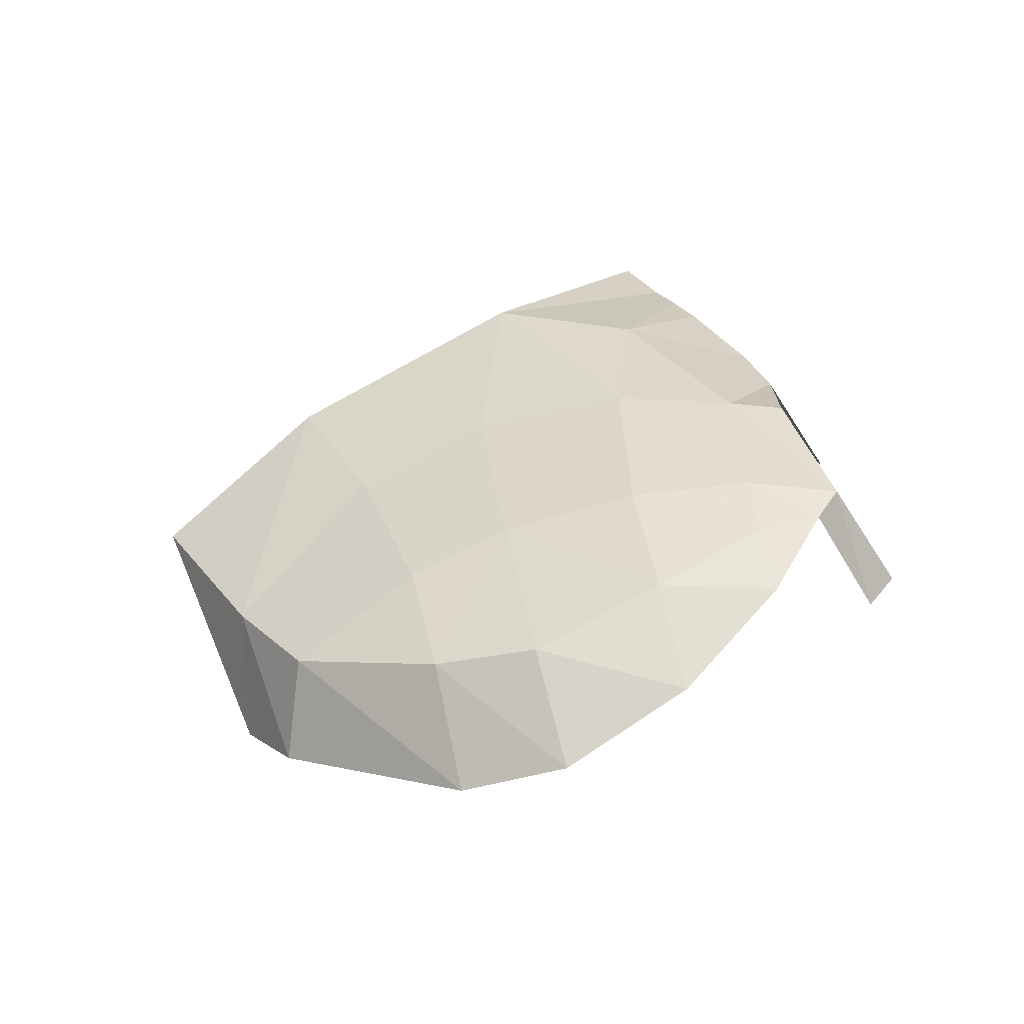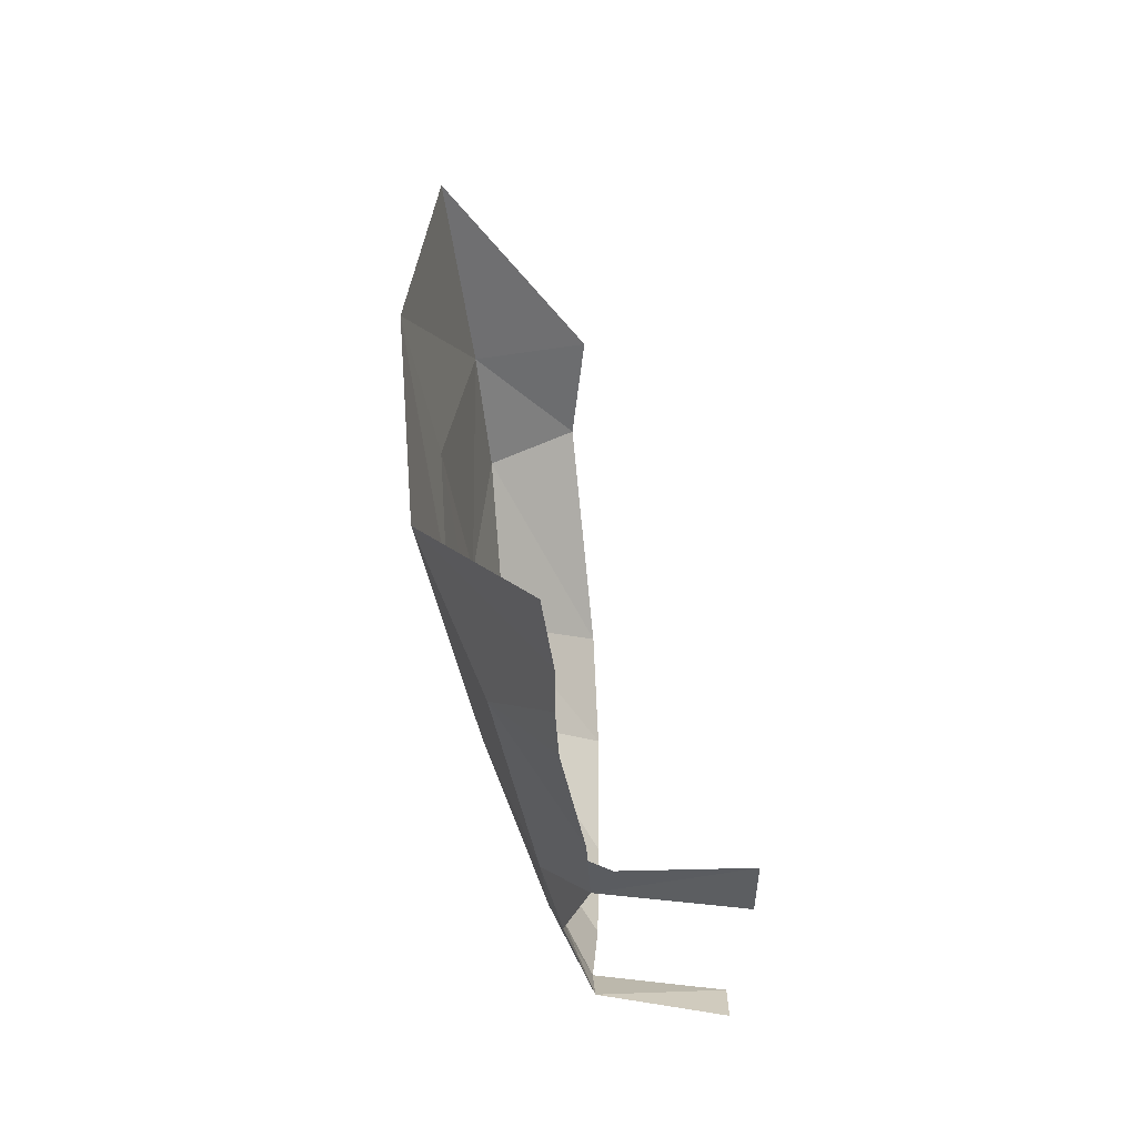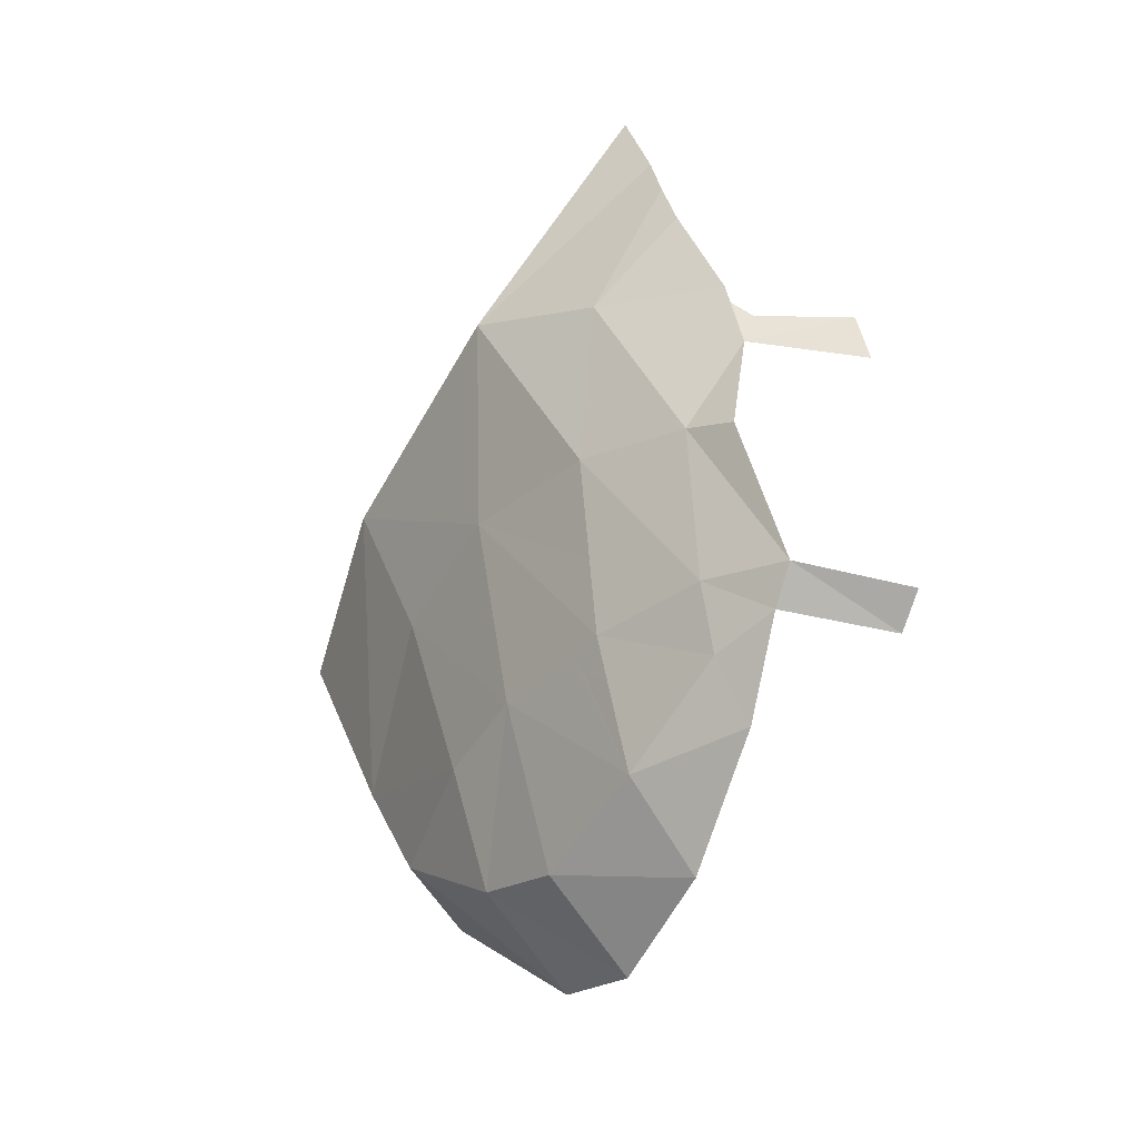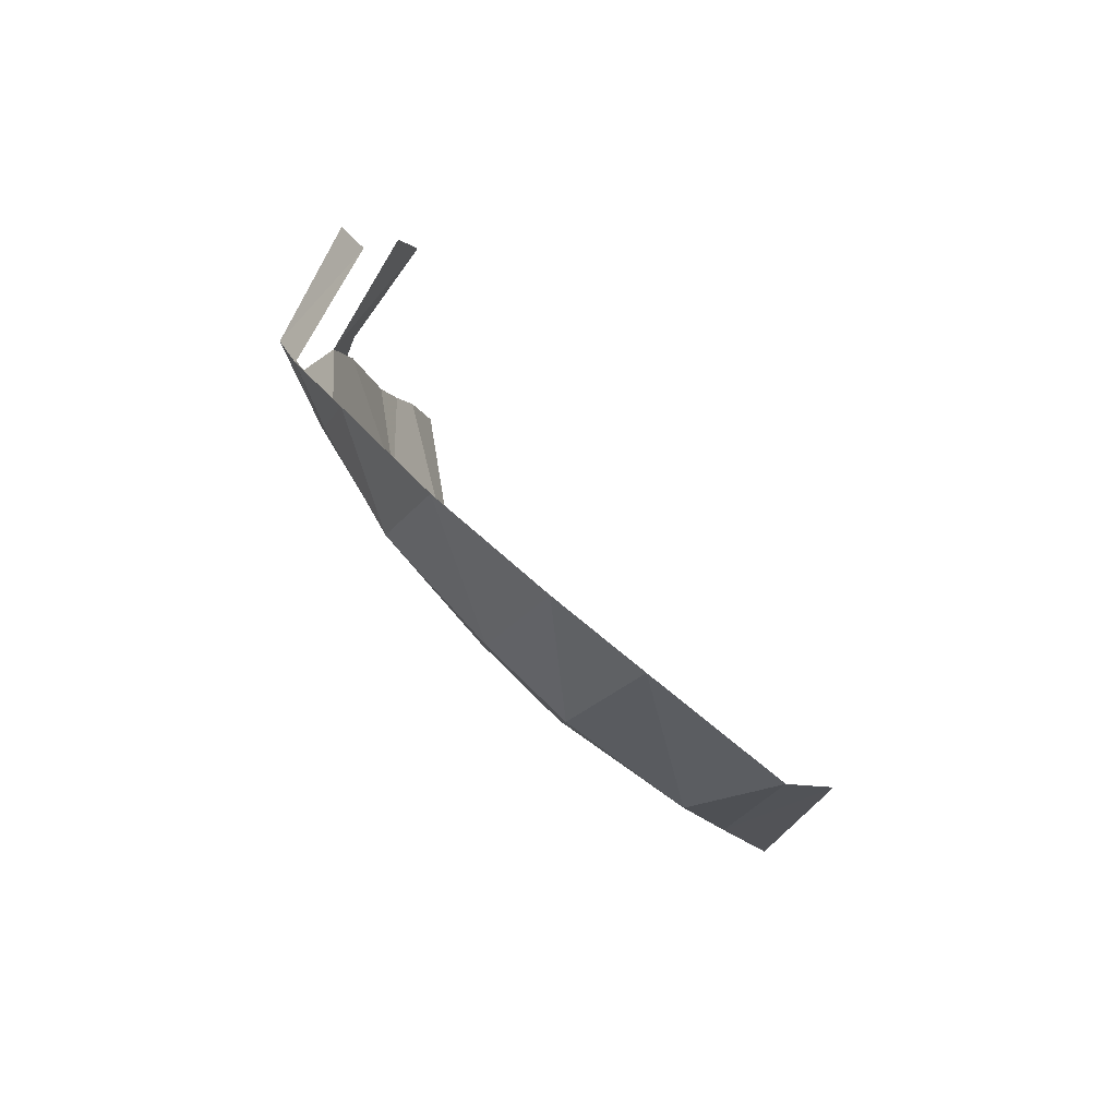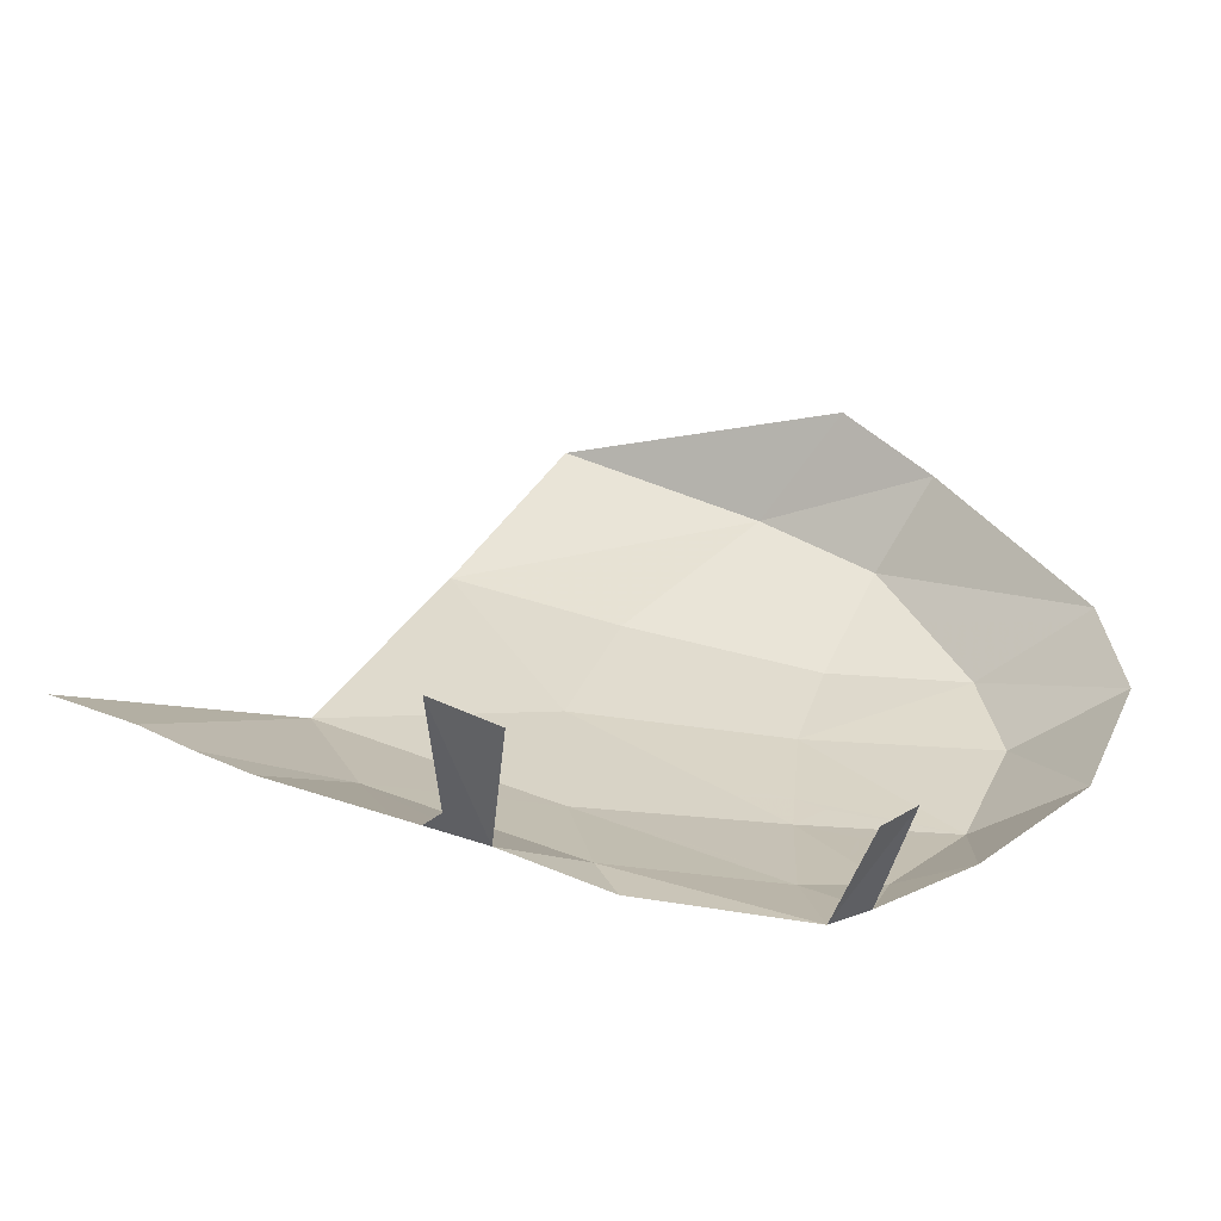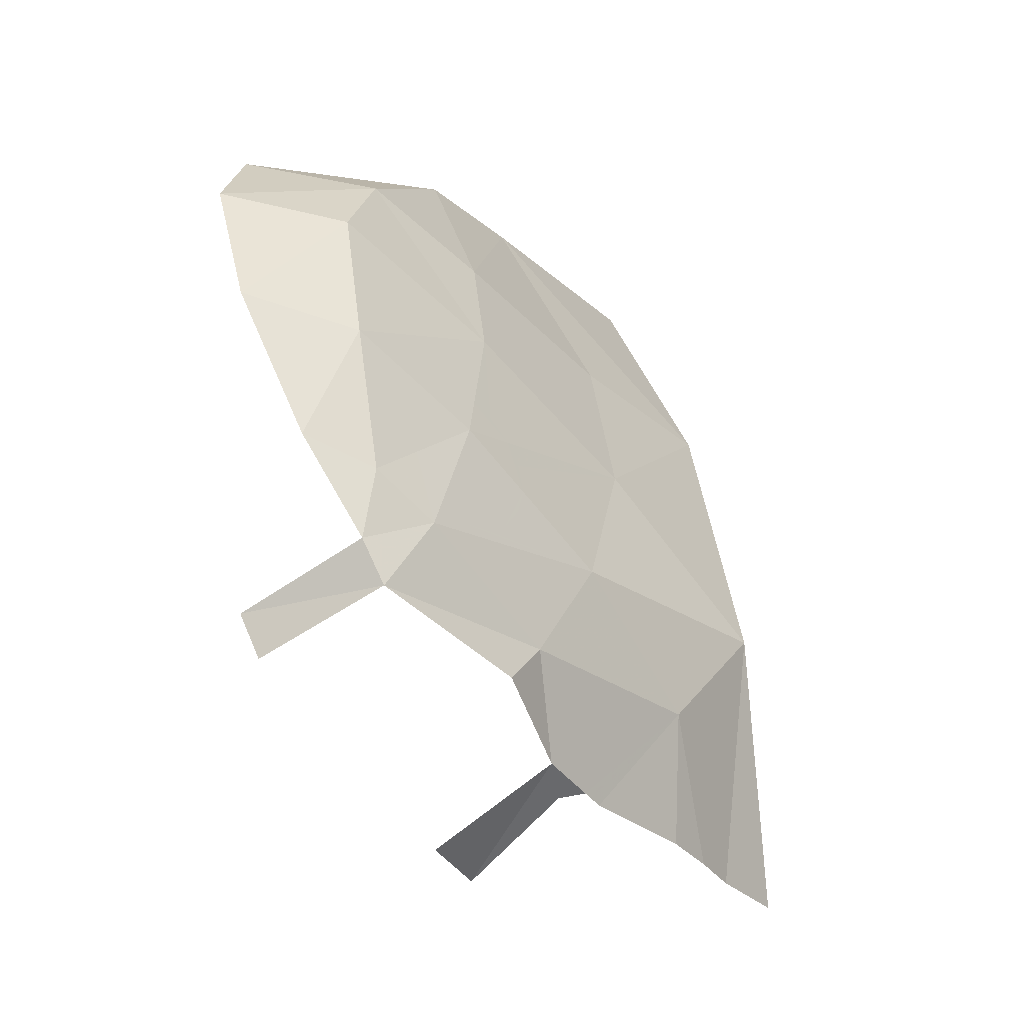
<metadata>
{"format":"obj","ext":"obj","renderer":"f3d","projection":"perspective","resolution":1024,"background":"white","views":[{"elev":-58.7,"azim":114.2,"up":"+Y"},{"elev":-19.3,"azim":179.0,"up":"+Z"},{"elev":-29.0,"azim":152.0,"up":"+Y"},{"elev":-78.8,"azim":-128.0,"up":"+Y"},{"elev":-50.2,"azim":-101.9,"up":"+Z"},{"elev":-62.1,"azim":32.2,"up":"+Z"}]}
</metadata>
<code>
v 0.1328 -1.938 -0.7815
v 0.1306 -1.919 -0.7962
v 0.1324 -1.905 -0.799
v 0.1577 -1.913 -0.7328
v 0.1442 -1.95 -0.75
v 0.1577 -1.913 -0.7328
v 0.1511 -1.947 -0.735
v 0.1442 -1.95 -0.75
v 0.1367 -1.946 -0.7692
v 0.1328 -1.938 -0.7815
v 0.1577 -1.913 -0.7328
v 0.1671 -1.88 -0.7046
v 0.1658 -1.9 -0.7
v 0.1632 -1.917 -0.7034
v 0.1577 -1.913 -0.7328
v 0.149 -1.854 -0.7692
v 0.1569 -1.85 -0.75
v 0.1633 -1.853 -0.7329
v 0.1577 -1.913 -0.7328
v 0.149 -1.854 -0.7692
v 0.1577 -1.913 -0.7328
v 0.1358 -1.881 -0.7962
v 0.1416 -1.865 -0.7853
v 0.1577 -1.913 -0.7328
v 0.1324 -1.905 -0.799
v 0.1358 -1.881 -0.7962
v 0.1632 -1.917 -0.7034
v 0.1575 -1.935 -0.7147
v 0.1577 -1.913 -0.7328
v 0.1575 -1.935 -0.7147
v 0.1511 -1.947 -0.735
v 0.1577 -1.913 -0.7328
v 0.1633 -1.853 -0.7329
v 0.1663 -1.865 -0.7147
v 0.1671 -1.88 -0.7046
v 0.1577 -1.913 -0.7328
v 0 -1.937 -0.8708
v 0.09285 -1.909 -0.8791
v 0.0938 -1.937 -0.8606
v 0 -1.937 -0.8708
v 0 -1.912 -0.8929
v 0.09285 -1.909 -0.8791
v 0 -1.662 -0.8449
v 0.1008 -1.718 -0.8486
v 0 -1.708 -0.8609
v 0.09285 -1.909 -0.8791
v 0.1323 -1.783 -0.8175
v 0.125 -1.903 -0.8183
v 0.1168 -1.795 -0.8558
v 0.1323 -1.783 -0.8175
v 0.09285 -1.909 -0.8791
v 0.125 -1.903 -0.8183
v 0.1323 -1.783 -0.8175
v 0.1708 -1.774 -0.733
v 0.1814 -1.912 -0.3997
v 0.182 -1.95 -0.5551
v 0.2025 -1.816 -0.5147
v 0.1696 -1.99 -0.453
v 0.182 -1.95 -0.5551
v 0.1814 -1.912 -0.3997
v 0.1374 -2.017 -0.7399
v 0.1767 -1.926 -0.6318
v 0.1479 -2.058 -0.644
v 0.08535 -2.08 -0.7367
v 0.1479 -2.058 -0.644
v 0.0838 -2.121 -0.6395
v 0.1479 -2.058 -0.644
v 0.08535 -2.08 -0.7367
v 0.1374 -2.017 -0.7399
v 0.08825 -2.002 -0.8165
v 0.1374 -2.017 -0.7399
v 0.08535 -2.08 -0.7367
v 0.1374 -2.017 -0.7399
v 0.08825 -2.002 -0.8165
v 0.1148 -1.956 -0.8167
v 0.1814 -1.912 -0.3997
v 0.09835 -1.953 -0.3681
v 0.1064 -2.018 -0.4145
v 0.1064 -2.018 -0.4145
v 0.1696 -1.99 -0.453
v 0.1814 -1.912 -0.3997
v 0.1591 -2.047 -0.5674
v 0.08785 -2.109 -0.5574
v 0.0838 -2.121 -0.6395
v 0.0838 -2.121 -0.6395
v 0.1479 -2.058 -0.644
v 0.1591 -2.047 -0.5674
v 0.08785 -2.109 -0.5574
v 0.1591 -2.047 -0.5674
v 0.1696 -1.99 -0.453
v 0.1696 -1.99 -0.453
v 0.1064 -2.018 -0.4145
v 0.08785 -2.109 -0.5574
v 0.09285 -1.909 -0.8791
v 0.125 -1.903 -0.8183
v 0.0938 -1.937 -0.8606
v 0.0938 -1.937 -0.8606
v 0.125 -1.903 -0.8183
v 0.1148 -1.956 -0.8167
v 0.2128 -1.614 -0.6435
v 0.227 -1.699 -0.4632
v 0.196 -1.776 -0.6181
v 0.2025 -1.816 -0.5147
v 0.196 -1.776 -0.6181
v 0.227 -1.699 -0.4632
v 0.2042 -1.775 -0.326
v 0.1814 -1.912 -0.3997
v 0.227 -1.699 -0.4632
v 0.1814 -1.912 -0.3997
v 0.2025 -1.816 -0.5147
v 0.227 -1.699 -0.4632
v 0.09835 -1.953 -0.3681
v 0.1814 -1.912 -0.3997
v 0.2042 -1.775 -0.326
v 0.1708 -1.774 -0.733
v 0.1323 -1.783 -0.8175
v 0.1656 -1.646 -0.7458
v 0.2128 -1.614 -0.6435
v 0.1708 -1.774 -0.733
v 0.2128 -1.614 -0.6435
v 0.196 -1.776 -0.6181
v 0.1767 -1.926 -0.6318
v 0.196 -1.776 -0.6181
v 0.2025 -1.816 -0.5147
v 0.182 -1.95 -0.5551
v 0.1696 -1.99 -0.453
v 0.1591 -2.047 -0.5674
v 0.182 -1.95 -0.5551
v 0.1479 -2.058 -0.644
v 0.1767 -1.926 -0.6318
v 0.1591 -2.047 -0.5674
v 0.1591 -2.047 -0.5674
v 0.1767 -1.926 -0.6318
v 0.182 -1.95 -0.5551
v 0.1323 -1.783 -0.8175
v 0.1168 -1.795 -0.8558
v 0.1008 -1.718 -0.8486
v 0.0938 -1.937 -0.8606
v 0.1148 -1.956 -0.8167
v 0.08825 -2.002 -0.8165
v 0.1049 -1.662 -0.8327
v 0.1225 -1.582 -0.7976
v 0.1656 -1.646 -0.7458
v 0.1346 -1.457 -0.7434
v 0.2128 -1.614 -0.6435
v 0.126 -1.511 -0.7668
v 0.1255 -1.545 -0.7815
v 0.126 -1.511 -0.7668
v 0.2128 -1.614 -0.6435
v 0.1656 -1.646 -0.7458
v 0.1656 -1.646 -0.7458
v 0.1225 -1.582 -0.7976
v 0.1255 -1.545 -0.7815
v 0.1008 -1.718 -0.8486
v 0 -1.662 -0.8449
v 0.0875 -1.688 -0.8417
v 0.0875 -1.688 -0.8417
v 0.1037 -1.679 -0.8373
v 0.1008 -1.718 -0.8486
v 0.1656 -1.646 -0.7458
v 0.1323 -1.783 -0.8175
v 0.1008 -1.718 -0.8486
v 0.1037 -1.679 -0.8373
v 0.1656 -1.646 -0.7458
v 0.1037 -1.679 -0.8373
v 0.1049 -1.662 -0.8327
v 0.1632 -1.917 -0.7034
v 0.1767 -1.926 -0.6318
v 0.1374 -2.017 -0.7399
v 0.1575 -1.935 -0.7147
v 0.1328 -1.938 -0.7815
v 0.1148 -1.956 -0.8167
v 0.125 -1.903 -0.8183
v 0.1306 -1.919 -0.7962
v 0.1358 -1.881 -0.7962
v 0.125 -1.903 -0.8183
v 0.1708 -1.774 -0.733
v 0.1416 -1.865 -0.7853
v 0.196 -1.776 -0.6181
v 0.1671 -1.88 -0.7046
v 0.1663 -1.865 -0.7147
v 0.125 -1.903 -0.8183
v 0.1324 -1.905 -0.799
v 0.1306 -1.919 -0.7962
v 0.1633 -1.853 -0.7329
v 0.1708 -1.774 -0.733
v 0.196 -1.776 -0.6181
v 0.1663 -1.865 -0.7147
v 0.1633 -1.853 -0.7329
v 0.196 -1.776 -0.6181
v 0.1575 -1.935 -0.7147
v 0.1374 -2.017 -0.7399
v 0.1511 -1.947 -0.735
v 0.1633 -1.853 -0.7329
v 0.1569 -1.85 -0.75
v 0.1708 -1.774 -0.733
v 0.1358 -1.881 -0.7962
v 0.1324 -1.905 -0.799
v 0.125 -1.903 -0.8183
v 0.149 -1.854 -0.7692
v 0.1416 -1.865 -0.7853
v 0.1708 -1.774 -0.733
v 0.1569 -1.85 -0.75
v 0.149 -1.854 -0.7692
v 0.1708 -1.774 -0.733
v 0.1367 -1.946 -0.7692
v 0.1442 -1.95 -0.75
v 0.1374 -2.017 -0.7399
v 0.1658 -1.9 -0.7
v 0.1671 -1.88 -0.7046
v 0.1767 -1.926 -0.6318
v 0.1767 -1.926 -0.6318
v 0.1632 -1.917 -0.7034
v 0.1658 -1.9 -0.7
v 0.1671 -1.88 -0.7046
v 0.196 -1.776 -0.6181
v 0.1767 -1.926 -0.6318
v 0.1367 -1.946 -0.7692
v 0.1374 -2.017 -0.7399
v 0.1148 -1.956 -0.8167
v 0.1328 -1.938 -0.7815
v 0.1442 -1.95 -0.75
v 0.1511 -1.947 -0.735
v 0.1374 -2.017 -0.7399
g mesh7426623
f 1 2 3
f 3 4 1
f 5 6 7
f 8 9 10
f 10 11 8
f 12 13 14
f 14 15 12
f 16 17 18
f 18 19 16
f 20 21 22
f 22 23 20
f 24 25 26
f 27 28 29
f 30 31 32
f 33 34 35
f 35 36 33
g mesh7426624
f 37 38 39
f 40 41 42
f 43 44 45
f 46 47 48
f 49 50 51
f 52 53 54
f 55 56 57
f 58 59 60
f 61 62 63
f 64 65 66
f 67 68 69
f 70 71 72
f 73 74 75
f 76 77 78
f 79 80 81
f 82 83 84
f 85 86 87
f 88 89 90
f 91 92 93
f 94 95 96
f 97 98 99
f 100 101 102
f 103 104 105
f 106 107 108
f 109 110 111
f 112 113 114
f 115 116 117
f 117 118 115
f 119 120 121
f 122 123 124
f 124 125 122
f 126 127 128
f 129 130 131
f 132 133 134
f 135 136 137
f 138 139 140
f 141 142 143
f 144 145 146
f 147 148 149
f 149 150 147
f 151 152 153
f 154 155 156
f 157 158 159
f 160 161 162
f 162 163 160
f 164 165 166
f 167 168 169
f 169 170 167
f 171 172 173
f 173 174 171
f 175 176 177
f 177 178 175
f 179 180 181
f 182 183 184
f 185 186 187
f 188 189 190
f 191 192 193
f 194 195 196
f 197 198 199
f 200 201 202
f 203 204 205
f 206 207 208
f 209 210 211
f 212 213 214
f 215 216 217
f 218 219 220
f 220 221 218
f 222 223 224

</code>
